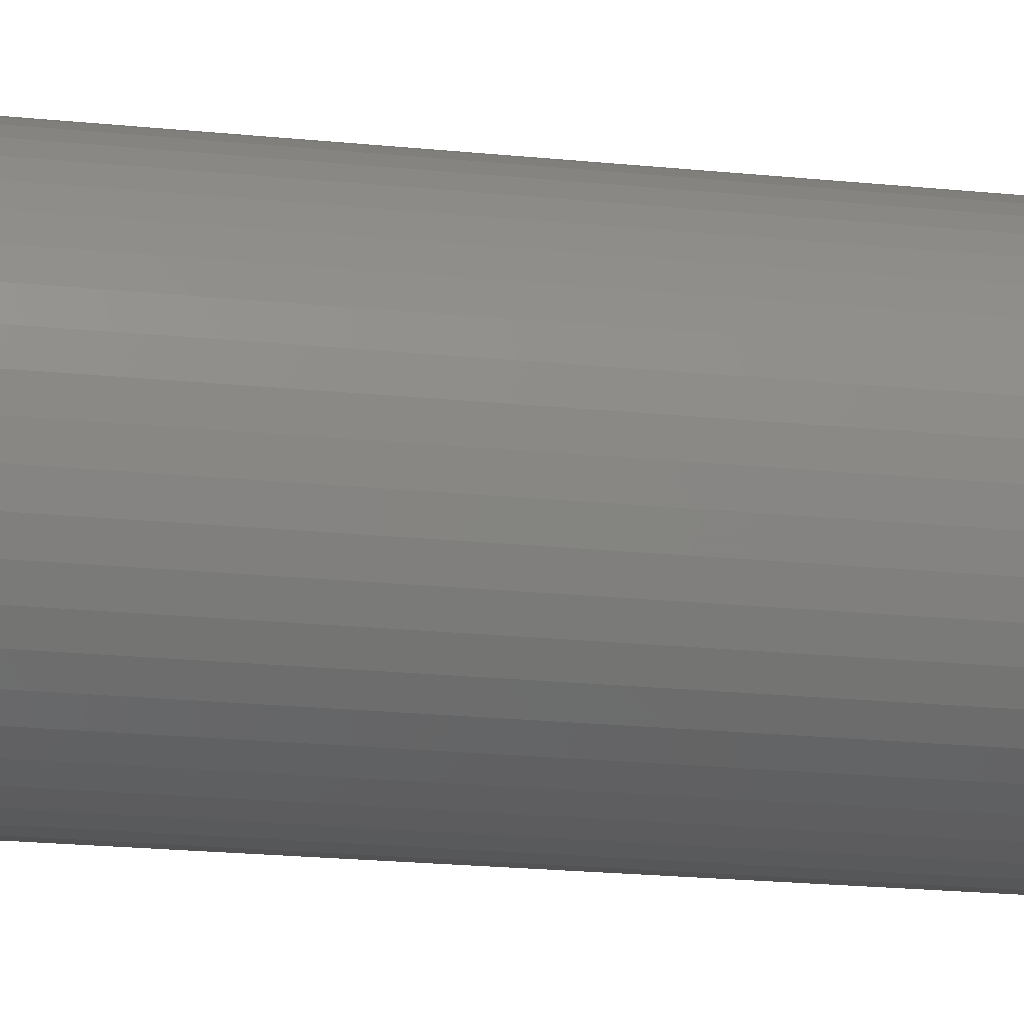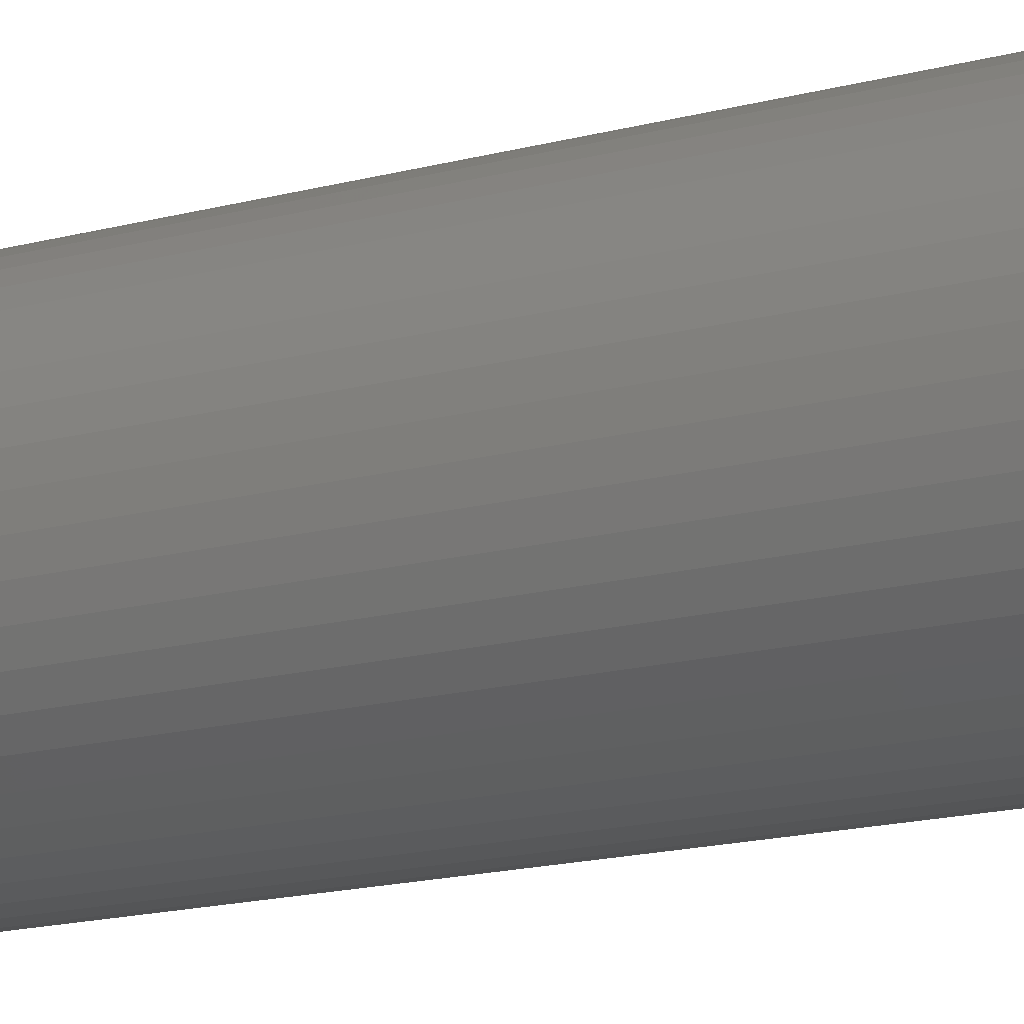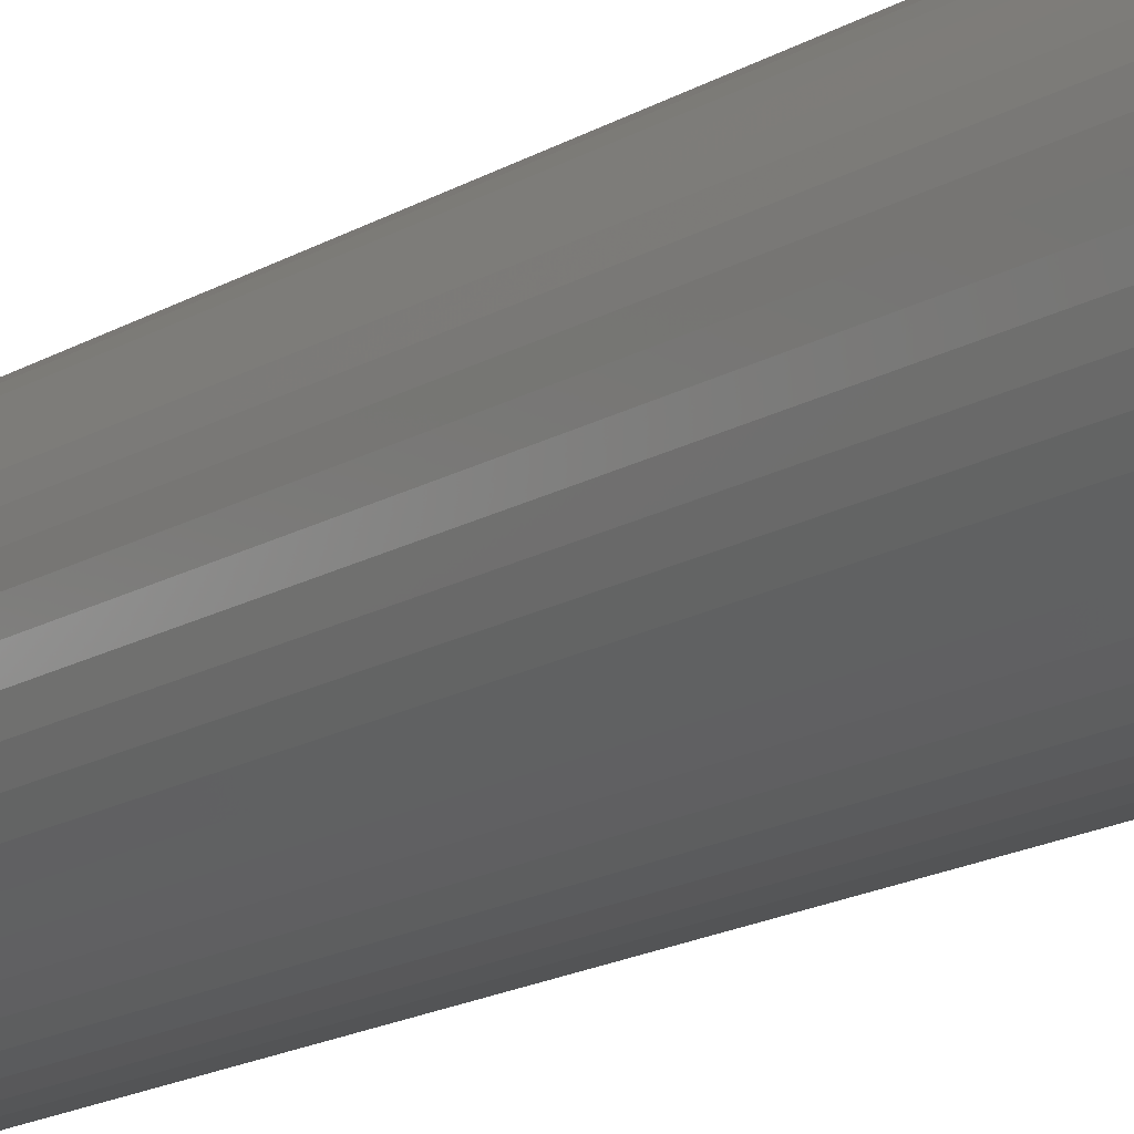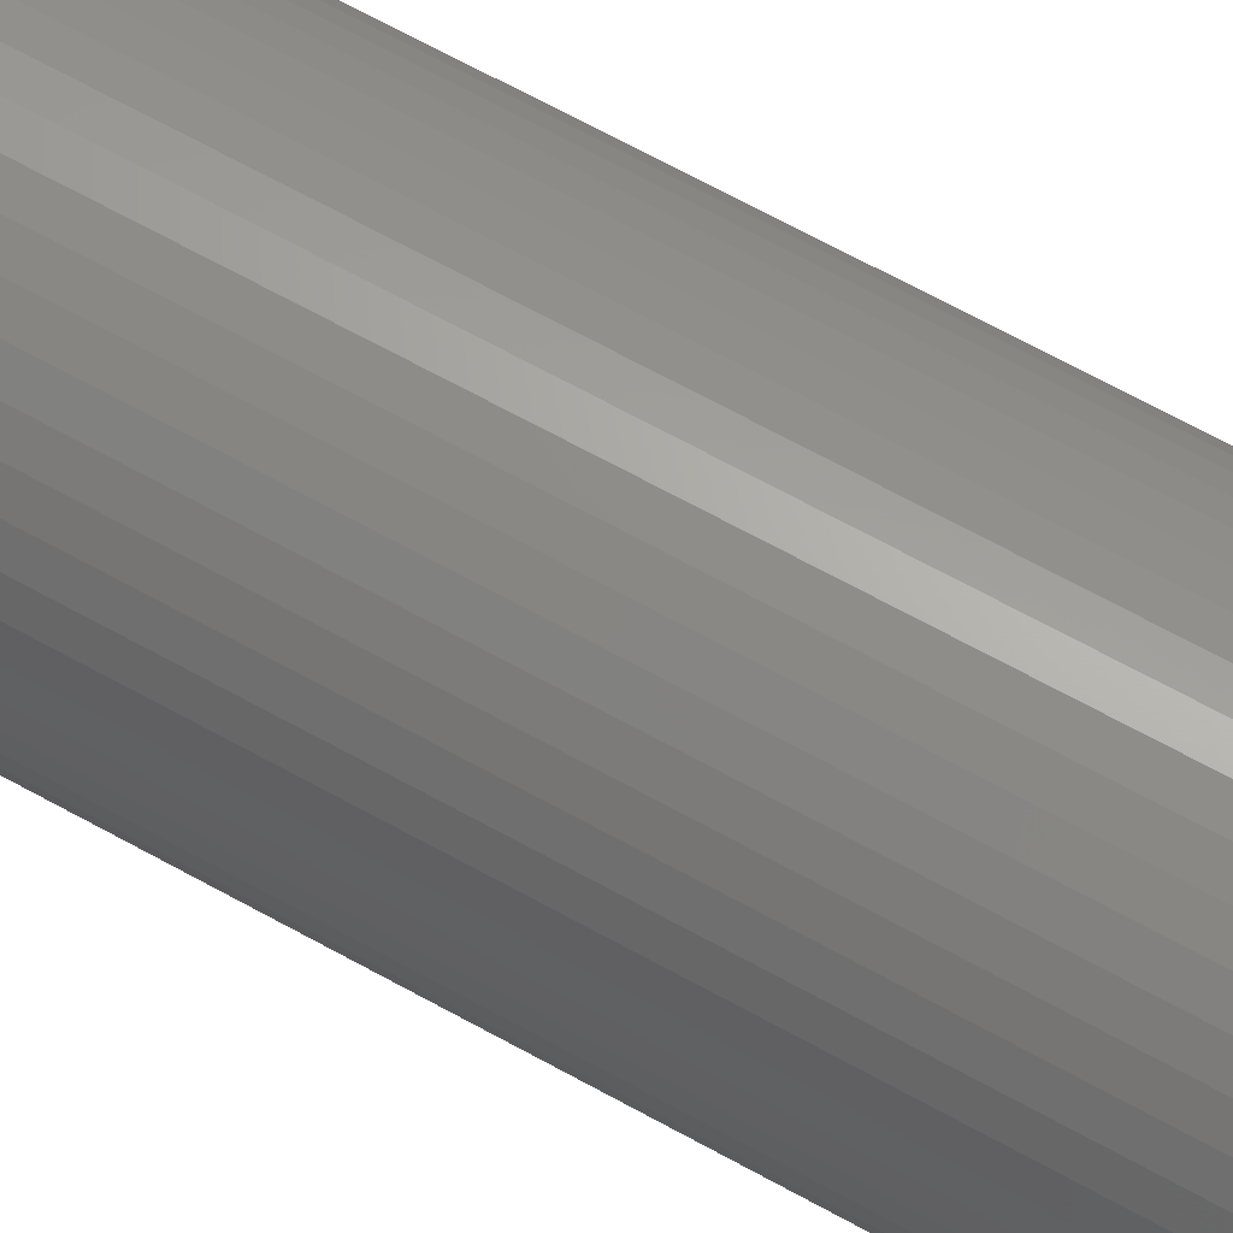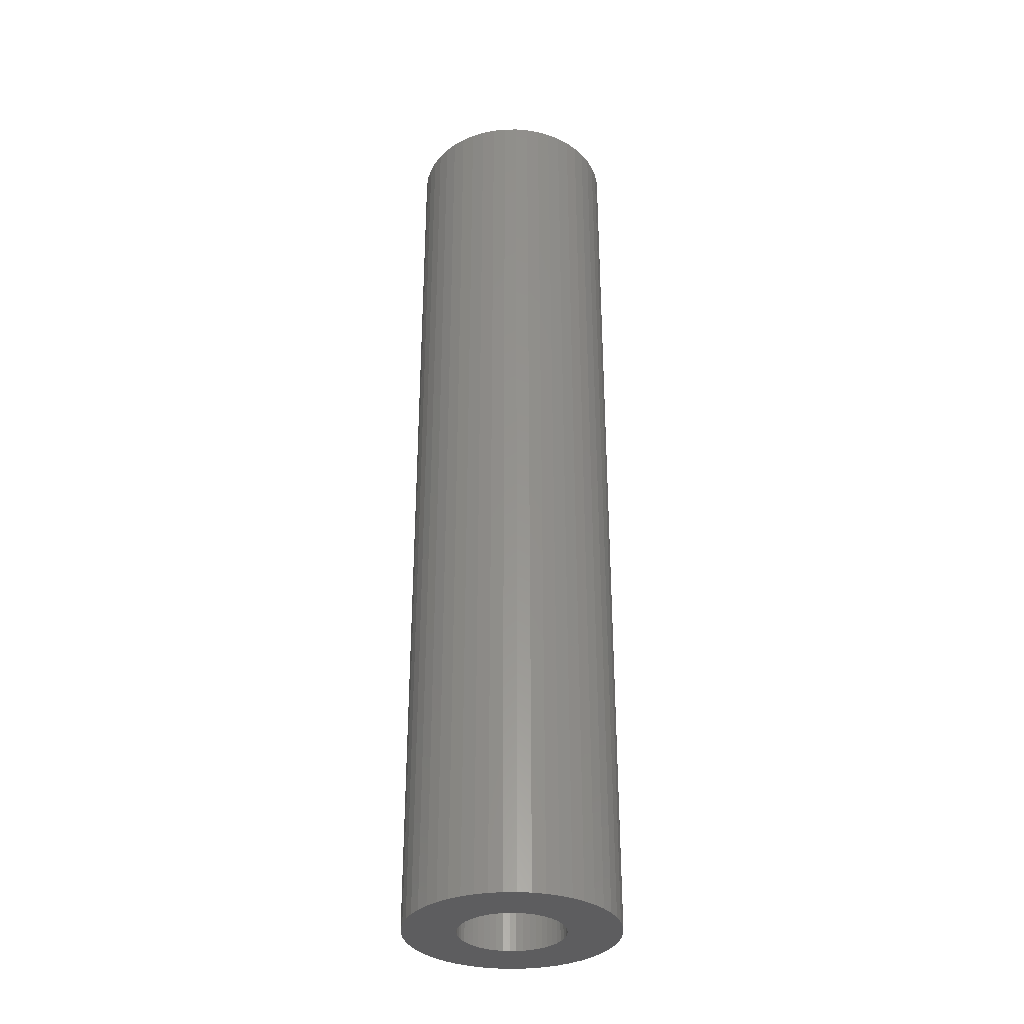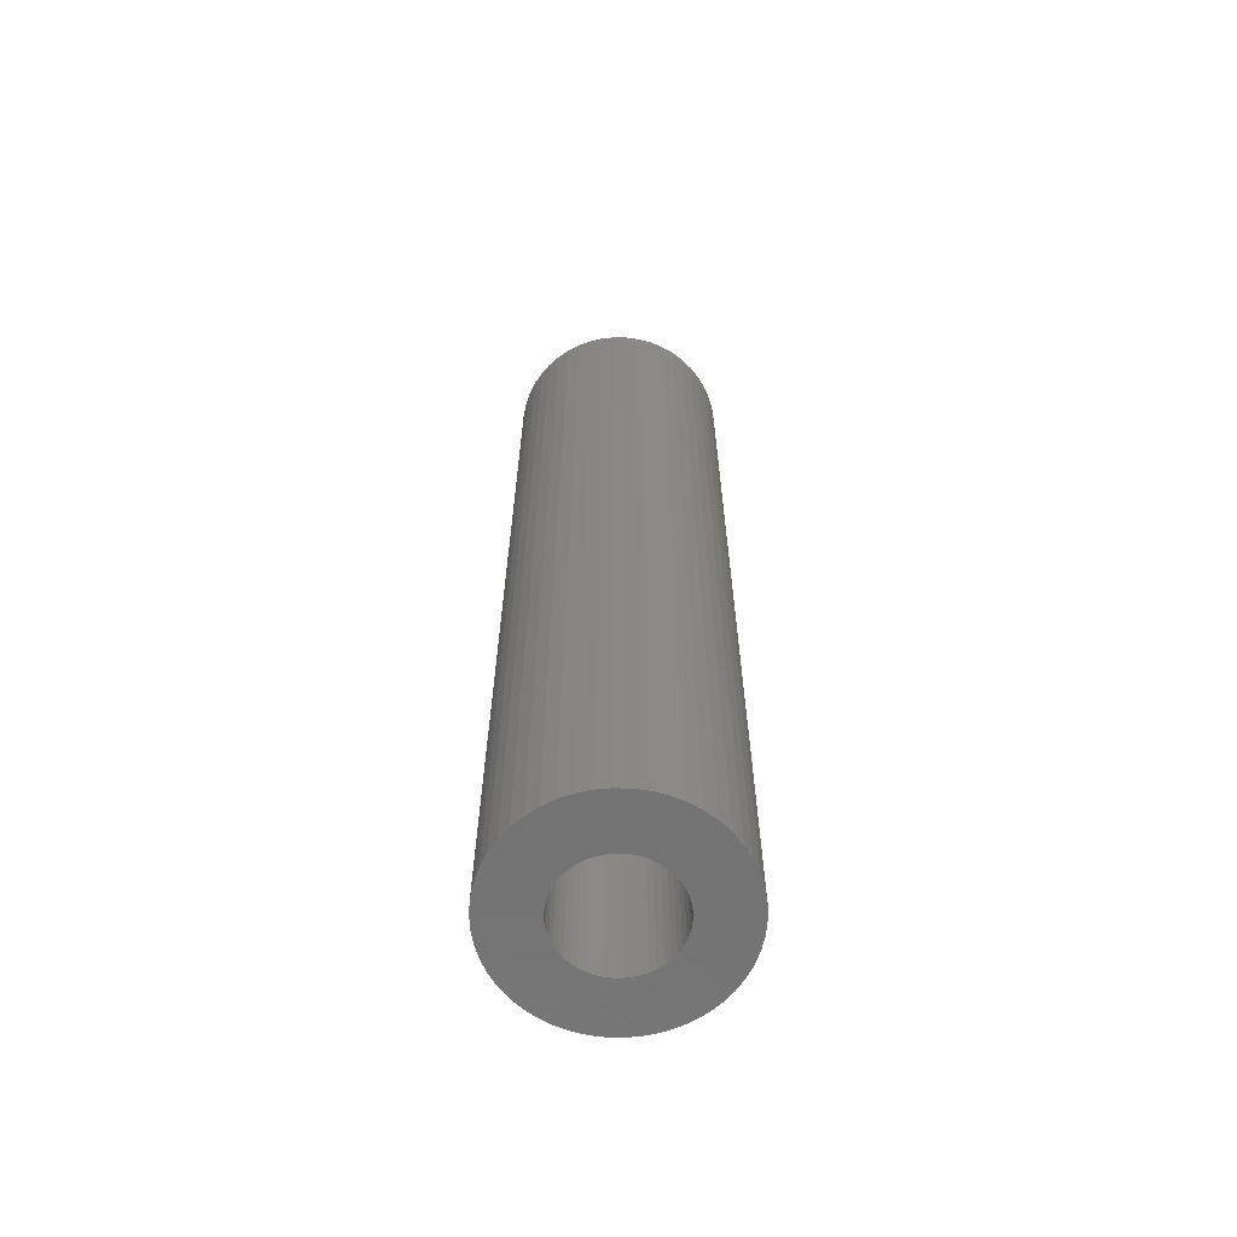
<metadata>
{"format":"stl","ext":"stl","renderer":"f3d","projection":"perspective","resolution":1024,"background":"white","views":[{"elev":-16.3,"azim":76.9,"up":"+Y"},{"elev":-13.5,"azim":-56.1,"up":"+Y"},{"elev":-15.7,"azim":141.8,"up":"+Y"},{"elev":66.4,"azim":-60.8,"up":"+Y"},{"elev":-33.0,"azim":44.2,"up":"+Z"},{"elev":-63.7,"azim":171.5,"up":"+Z"}]}
</metadata>
<code>
# stl→obj: 200 verts, 400 faces
v 4 0 18
v 3.968 0.5013 -18
v 3.968 0.5013 18
v 4 0 -18
v -4 0 -18
v -3.968 0.5013 18
v -3.968 0.5013 -18
v -4 0 18
v 0.2512 3.992 -18
v -0.2512 3.992 18
v 0.2512 3.992 18
v -0.2512 3.992 -18
v -0.2512 -3.992 -18
v 0.2512 -3.992 18
v -0.2512 -3.992 18
v 0.2512 -3.992 -18
v 2.916 2.738 -18
v 2.55 3.082 18
v 2.916 2.738 18
v 2.55 3.082 -18
v -2.55 3.082 -18
v -2.916 2.738 18
v -2.55 3.082 18
v -2.916 2.738 -18
v -1.236 3.804 -18
v -1.703 3.619 18
v -1.236 3.804 18
v -1.703 3.619 -18
v 3.719 1.472 18
v 3.505 1.927 -18
v 3.505 1.927 18
v 3.719 1.472 -18
v 3.236 2.351 -18
v 3.236 2.351 18
v 1.703 3.619 -18
v 1.236 3.804 18
v 1.703 3.619 18
v 1.236 3.804 -18
v 0.7495 3.929 18
v 0.7495 3.929 -18
v 2.143 3.377 18
v 2.143 3.377 -18
v -3.719 1.472 -18
v -3.505 1.927 18
v -3.505 1.927 -18
v -3.719 1.472 18
v -3.236 2.351 -18
v -3.236 2.351 18
v -3.874 0.9948 -18
v -3.874 0.9948 18
v -2.143 3.377 18
v -2.143 3.377 -18
v -0.7495 3.929 -18
v -0.7495 3.929 18
v 0.7495 -3.929 18
v 0.7495 -3.929 -18
v 1.236 -3.804 -18
v 1.703 -3.619 18
v 1.236 -3.804 18
v 1.703 -3.619 -18
v 3.874 0.9948 18
v 3.874 0.9948 -18
v 2 0 18
v 1.984 0.2507 18
v 3.968 -0.5013 18
v 1.937 0.4974 18
v 1.984 -0.2507 18
v 1.86 0.7362 18
v 3.874 -0.9948 18
v 1.753 0.9635 18
v 1.937 -0.4974 18
v 1.618 1.176 18
v 3.719 -1.472 18
v 1.458 1.369 18
v 1.86 -0.7362 18
v 1.275 1.541 18
v 3.505 -1.927 18
v 1.753 -0.9635 18
v 1.072 1.689 18
v 0.8516 1.81 18
v 0.618 1.902 18
v 0.3748 1.965 18
v 0.1256 1.996 18
v -0.1256 1.996 18
v -0.3748 1.965 18
v -0.618 1.902 18
v -0.8516 1.81 18
v -1.072 1.689 18
v -1.275 1.541 18
v -1.458 1.369 18
v -1.618 1.176 18
v -1.753 0.9635 18
v 3.236 -2.351 18
v 1.618 -1.176 18
v 2.916 -2.738 18
v 1.458 -1.369 18
v 2.55 -3.082 18
v 1.275 -1.541 18
v 2.143 -3.377 18
v 1.072 -1.689 18
v 0.8516 -1.81 18
v 0.618 -1.902 18
v 0.3748 -1.965 18
v 0.1256 -1.996 18
v -0.1256 -1.996 18
v -0.3748 -1.965 18
v -0.7495 -3.929 18
v -0.618 -1.902 18
v -1.236 -3.804 18
v -0.8516 -1.81 18
v -1.703 -3.619 18
v -1.072 -1.689 18
v -2.143 -3.377 18
v -1.275 -1.541 18
v -2.55 -3.082 18
v -1.458 -1.369 18
v -2.916 -2.738 18
v -1.618 -1.176 18
v -3.236 -2.351 18
v -1.753 -0.9635 18
v -3.505 -1.927 18
v -1.86 -0.7362 18
v -3.719 -1.472 18
v -1.937 -0.4974 18
v -3.874 -0.9948 18
v -1.984 -0.2507 18
v -3.968 -0.5013 18
v -2 0 18
v -1.86 0.7362 18
v -1.937 0.4974 18
v -1.984 0.2507 18
v 3.968 -0.5013 -18
v 2.143 -3.377 -18
v 3.236 -2.351 -18
v 2.916 -2.738 -18
v 3.874 -0.9948 -18
v 3.719 -1.472 -18
v -2.916 -2.738 -18
v -2.55 -3.082 -18
v -3.505 -1.927 -18
v -3.719 -1.472 -18
v -3.236 -2.351 -18
v 2 0 -18
v 1.984 -0.2507 -18
v 1.937 -0.4974 -18
v 1.984 0.2507 -18
v 1.86 -0.7362 -18
v 3.505 -1.927 -18
v 1.753 -0.9635 -18
v 1.937 0.4974 -18
v 1.618 -1.176 -18
v 1.458 -1.369 -18
v 2.55 -3.082 -18
v 1.86 0.7362 -18
v 1.275 -1.541 -18
v 1.753 0.9635 -18
v 1.072 -1.689 -18
v 0.8516 -1.81 -18
v 0.618 -1.902 -18
v 0.3748 -1.965 -18
v 0.1256 -1.996 -18
v -0.1256 -1.996 -18
v -0.3748 -1.965 -18
v -0.7495 -3.929 -18
v -0.618 -1.902 -18
v -1.236 -3.804 -18
v -0.8516 -1.81 -18
v -1.703 -3.619 -18
v -1.072 -1.689 -18
v -2.143 -3.377 -18
v -1.275 -1.541 -18
v -1.458 -1.369 -18
v -1.618 -1.176 -18
v -1.753 -0.9635 -18
v 1.618 1.176 -18
v 1.458 1.369 -18
v 1.275 1.541 -18
v 1.072 1.689 -18
v 0.8516 1.81 -18
v 0.618 1.902 -18
v 0.3748 1.965 -18
v 0.1256 1.996 -18
v -0.1256 1.996 -18
v -0.3748 1.965 -18
v -0.618 1.902 -18
v -0.8516 1.81 -18
v -1.072 1.689 -18
v -1.275 1.541 -18
v -1.458 1.369 -18
v -1.618 1.176 -18
v -1.753 0.9635 -18
v -1.86 0.7362 -18
v -1.937 0.4974 -18
v -1.984 0.2507 -18
v -2 0 -18
v -1.86 -0.7362 -18
v -1.937 -0.4974 -18
v -3.874 -0.9948 -18
v -1.984 -0.2507 -18
v -3.968 -0.5013 -18
f 1 2 3
f 2 1 4
f 5 6 7
f 6 5 8
f 9 10 11
f 10 9 12
f 13 14 15
f 14 13 16
f 17 18 19
f 18 17 20
f 21 22 23
f 22 21 24
f 25 26 27
f 26 25 28
f 29 30 31
f 30 29 32
f 31 33 34
f 33 31 30
f 35 36 37
f 36 35 38
f 38 39 36
f 39 38 40
f 20 41 18
f 41 20 42
f 43 44 45
f 44 43 46
f 47 22 24
f 22 47 48
f 49 46 43
f 46 49 50
f 28 51 26
f 51 28 52
f 53 27 54
f 27 53 25
f 16 55 14
f 55 16 56
f 57 58 59
f 58 57 60
f 61 32 29
f 32 61 62
f 3 62 61
f 62 3 2
f 34 17 19
f 17 34 33
f 40 11 39
f 11 40 9
f 42 37 41
f 37 42 35
f 45 48 47
f 48 45 44
f 7 50 49
f 50 7 6
f 63 1 3
f 64 3 61
f 1 63 65
f 66 61 29
f 67 65 63
f 68 29 31
f 65 67 69
f 70 31 34
f 71 69 67
f 72 34 19
f 69 71 73
f 74 19 18
f 75 73 71
f 76 18 41
f 73 75 77
f 78 77 75
f 3 64 63
f 61 66 64
f 29 68 66
f 31 70 68
f 79 41 37
f 34 72 70
f 19 74 72
f 18 76 74
f 80 37 36
f 41 79 76
f 37 80 79
f 81 36 39
f 36 81 80
f 39 82 81
f 11 82 39
f 11 83 82
f 11 84 83
f 10 84 11
f 10 85 84
f 54 85 10
f 85 54 86
f 27 86 54
f 86 27 87
f 26 87 27
f 87 26 88
f 51 88 26
f 88 51 89
f 23 89 51
f 89 23 90
f 22 90 23
f 90 22 91
f 48 91 22
f 44 92 48
f 91 48 92
f 77 78 93
f 94 93 78
f 93 94 95
f 96 95 94
f 95 96 97
f 98 97 96
f 97 98 99
f 100 99 98
f 99 100 58
f 101 58 100
f 58 101 59
f 102 59 101
f 59 102 55
f 103 55 102
f 103 14 55
f 104 14 103
f 105 14 104
f 105 15 14
f 106 15 105
f 107 106 108
f 106 107 15
f 109 108 110
f 111 110 112
f 108 109 107
f 113 112 114
f 115 114 116
f 117 116 118
f 110 111 109
f 119 118 120
f 121 120 122
f 123 122 124
f 125 124 126
f 112 113 111
f 127 126 128
f 92 44 129
f 46 129 44
f 114 115 113
f 129 46 130
f 116 117 115
f 50 130 46
f 118 119 117
f 130 50 131
f 120 121 119
f 6 131 50
f 122 123 121
f 131 6 128
f 124 125 123
f 8 128 6
f 126 127 125
f 128 8 127
f 52 23 51
f 23 52 21
f 12 54 10
f 54 12 53
f 65 4 1
f 4 65 132
f 60 99 58
f 99 60 133
f 95 134 93
f 134 95 135
f 73 136 69
f 136 73 137
f 69 132 65
f 132 69 136
f 138 115 117
f 115 138 139
f 140 123 141
f 123 140 121
f 138 119 142
f 119 138 117
f 143 4 132
f 144 132 136
f 4 143 2
f 145 136 137
f 146 2 143
f 147 137 148
f 2 146 62
f 149 148 134
f 150 62 146
f 151 134 135
f 62 150 32
f 152 135 153
f 154 32 150
f 155 153 133
f 32 154 30
f 156 30 154
f 132 144 143
f 136 145 144
f 137 147 145
f 148 149 147
f 157 133 60
f 134 151 149
f 135 152 151
f 153 155 152
f 158 60 57
f 133 157 155
f 60 158 157
f 159 57 56
f 57 159 158
f 56 160 159
f 16 160 56
f 16 161 160
f 16 162 161
f 13 162 16
f 13 163 162
f 164 163 13
f 163 164 165
f 166 165 164
f 165 166 167
f 168 167 166
f 167 168 169
f 170 169 168
f 169 170 171
f 139 171 170
f 171 139 172
f 138 172 139
f 172 138 173
f 142 173 138
f 140 174 142
f 173 142 174
f 30 156 33
f 175 33 156
f 33 175 17
f 176 17 175
f 17 176 20
f 177 20 176
f 20 177 42
f 178 42 177
f 42 178 35
f 179 35 178
f 35 179 38
f 180 38 179
f 38 180 40
f 181 40 180
f 181 9 40
f 182 9 181
f 183 9 182
f 183 12 9
f 184 12 183
f 53 184 185
f 184 53 12
f 25 185 186
f 28 186 187
f 185 25 53
f 52 187 188
f 21 188 189
f 24 189 190
f 186 28 25
f 47 190 191
f 45 191 192
f 43 192 193
f 49 193 194
f 187 52 28
f 7 194 195
f 174 140 196
f 141 196 140
f 188 21 52
f 196 141 197
f 189 24 21
f 198 197 141
f 190 47 24
f 197 198 199
f 191 45 47
f 200 199 198
f 192 43 45
f 199 200 195
f 193 49 43
f 5 195 200
f 194 7 49
f 195 5 7
f 93 148 77
f 148 93 134
f 166 107 109
f 107 166 164
f 141 125 198
f 125 141 123
f 56 59 55
f 59 56 57
f 153 95 97
f 95 153 135
f 133 97 99
f 97 133 153
f 77 137 73
f 137 77 148
f 164 15 107
f 15 164 13
f 168 109 111
f 109 168 166
f 142 121 140
f 121 142 119
f 198 127 200
f 127 198 125
f 200 8 5
f 8 200 127
f 170 111 113
f 111 170 168
f 139 113 115
f 113 139 170
f 143 64 146
f 64 143 63
f 128 194 131
f 194 128 195
f 183 83 84
f 83 183 182
f 161 105 104
f 105 161 162
f 177 74 76
f 74 177 176
f 189 89 90
f 89 189 188
f 186 86 87
f 86 186 185
f 154 70 156
f 70 154 68
f 146 66 150
f 66 146 64
f 180 80 81
f 80 180 179
f 178 76 79
f 76 178 177
f 129 191 92
f 191 129 192
f 130 192 129
f 192 130 193
f 187 87 88
f 87 187 186
f 185 85 86
f 85 185 184
f 158 102 101
f 102 158 159
f 150 68 154
f 68 150 66
f 175 74 176
f 74 175 72
f 156 72 175
f 72 156 70
f 181 81 82
f 81 181 180
f 182 82 83
f 82 182 181
f 179 79 80
f 79 179 178
f 92 190 91
f 190 92 191
f 91 189 90
f 189 91 190
f 131 193 130
f 193 131 194
f 188 88 89
f 88 188 187
f 184 84 85
f 84 184 183
f 145 67 144
f 67 145 71
f 120 196 122
f 196 120 174
f 118 174 120
f 174 118 173
f 157 101 100
f 101 157 158
f 149 75 147
f 75 149 78
f 144 63 143
f 63 144 67
f 116 173 118
f 173 116 172
f 122 197 124
f 197 122 196
f 155 100 98
f 100 155 157
f 159 103 102
f 103 159 160
f 160 104 103
f 104 160 161
f 151 78 149
f 78 151 94
f 152 94 151
f 94 152 96
f 147 71 145
f 71 147 75
f 162 106 105
f 106 162 163
f 163 108 106
f 108 163 165
f 124 199 126
f 199 124 197
f 126 195 128
f 195 126 199
f 152 98 96
f 98 152 155
f 171 116 114
f 116 171 172
f 169 114 112
f 114 169 171
f 165 110 108
f 110 165 167
f 167 112 110
f 112 167 169

</code>
